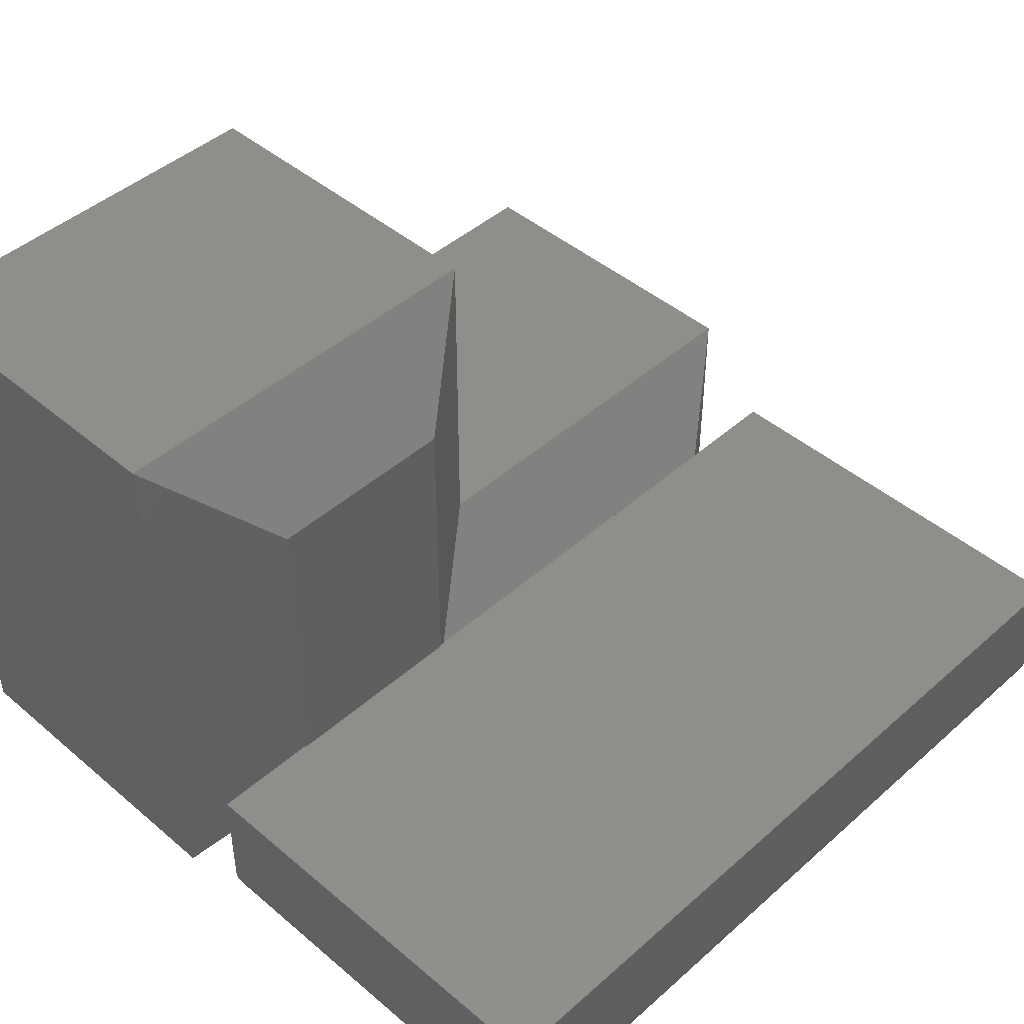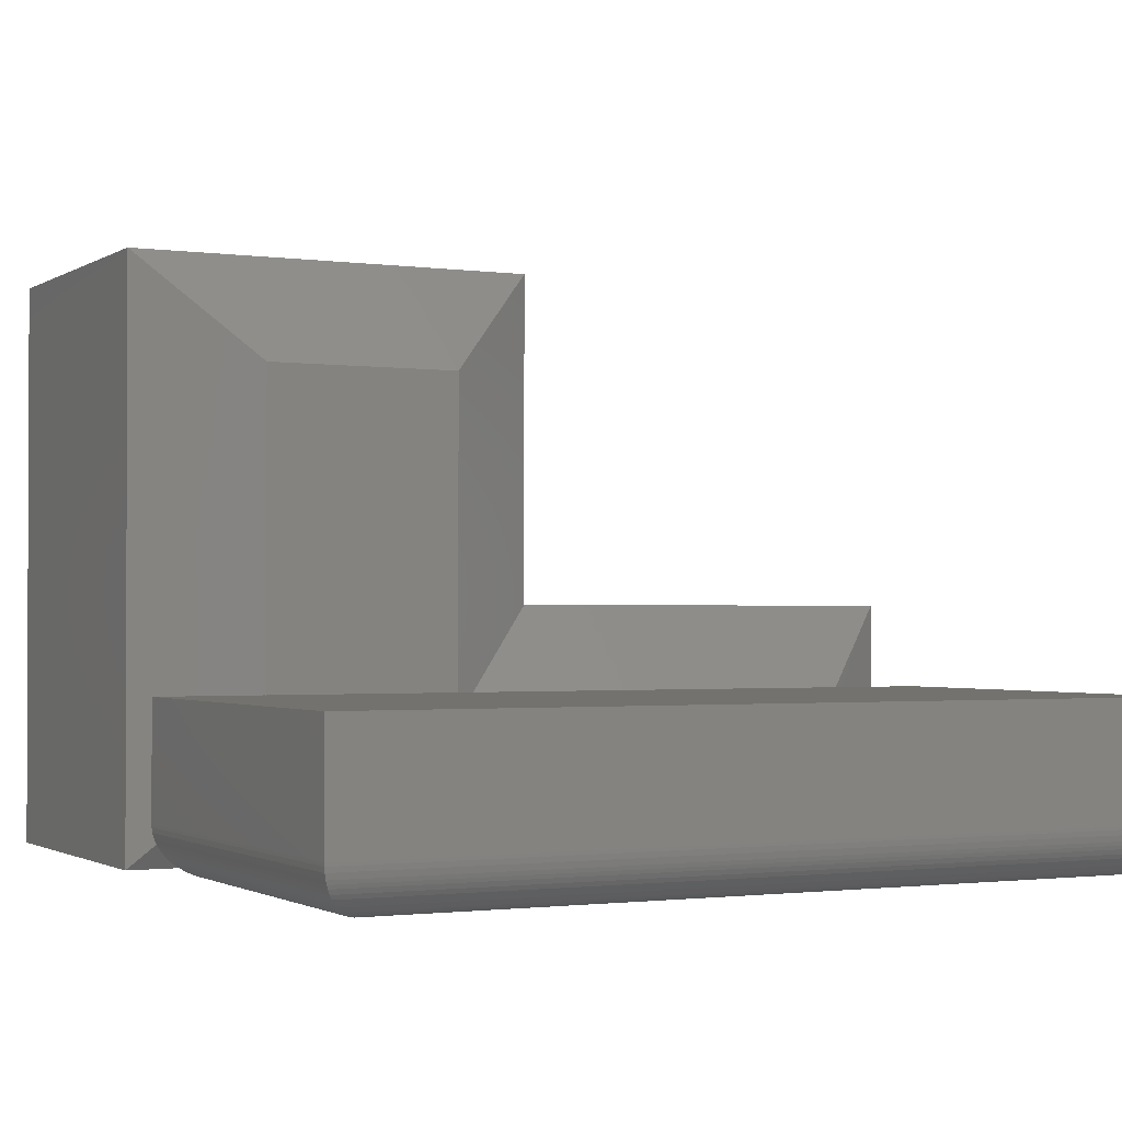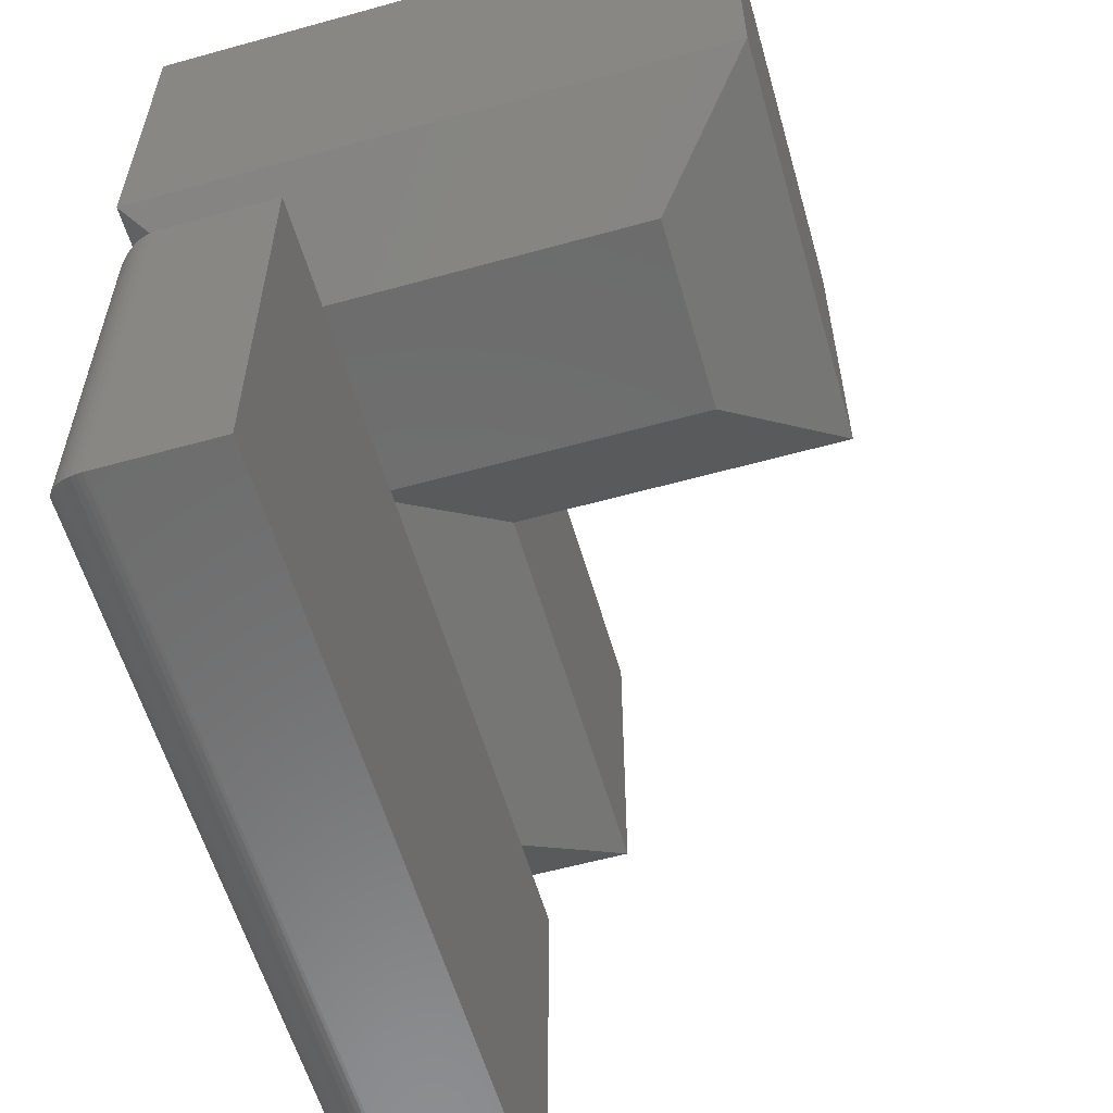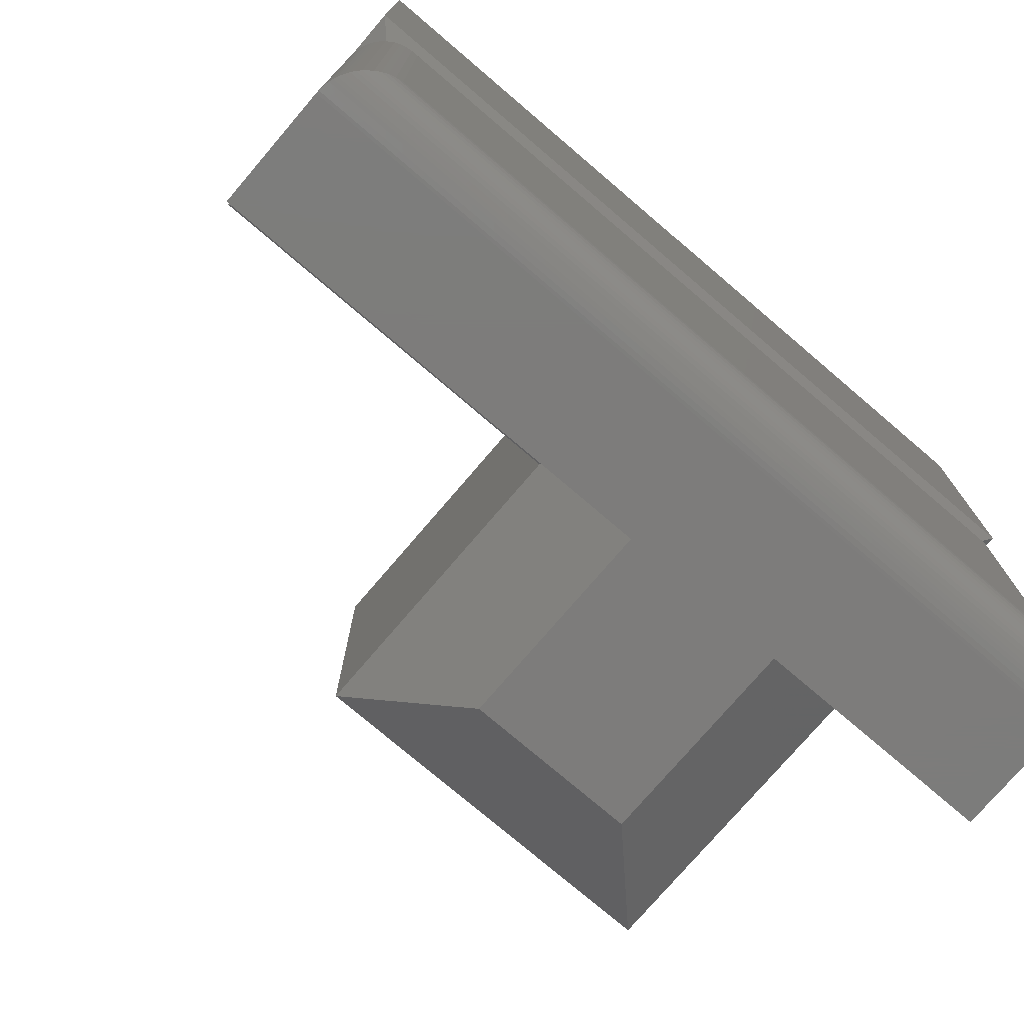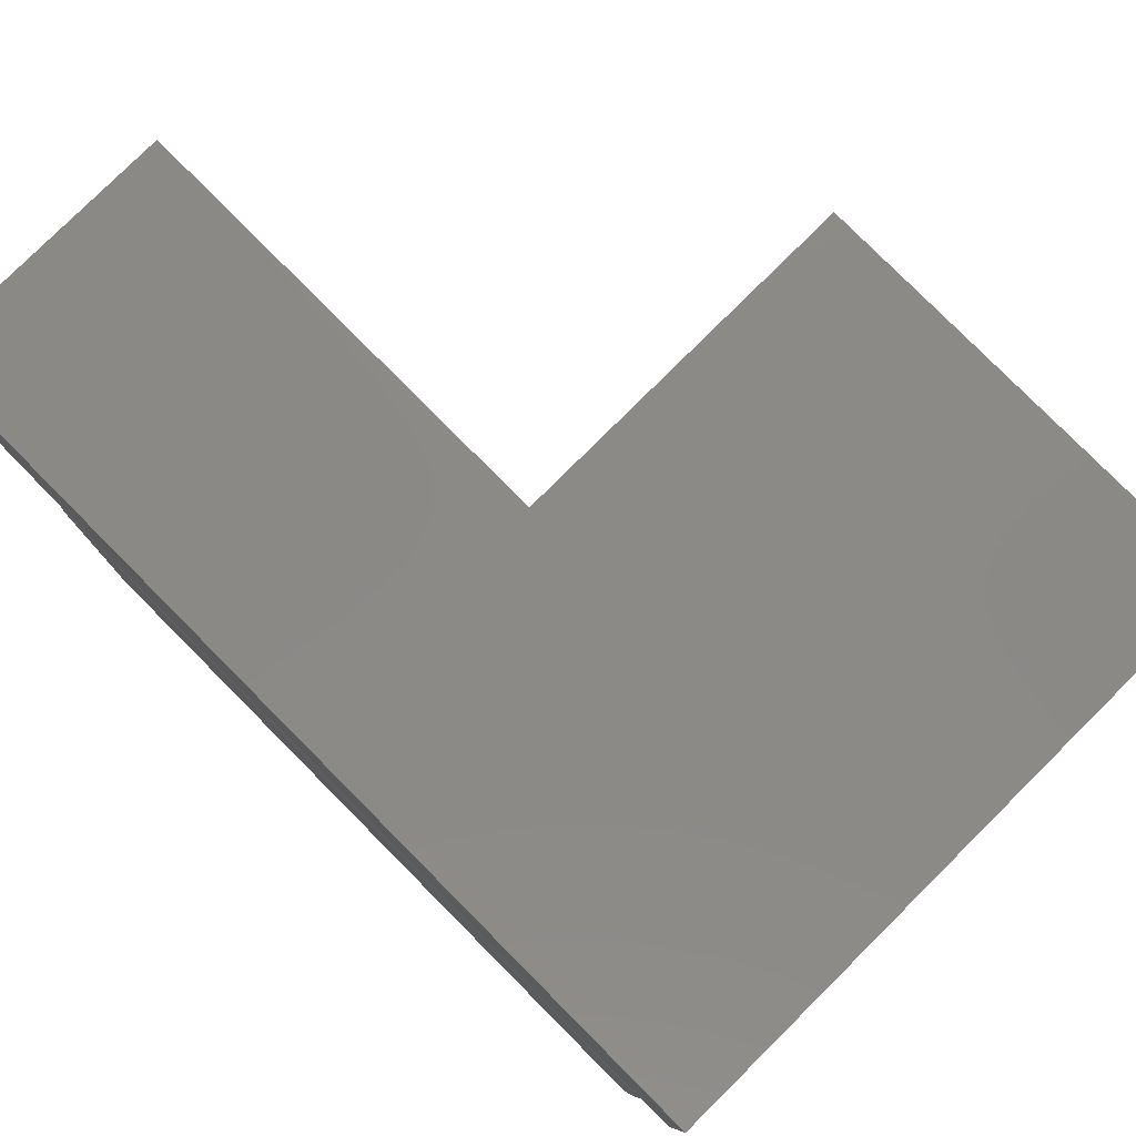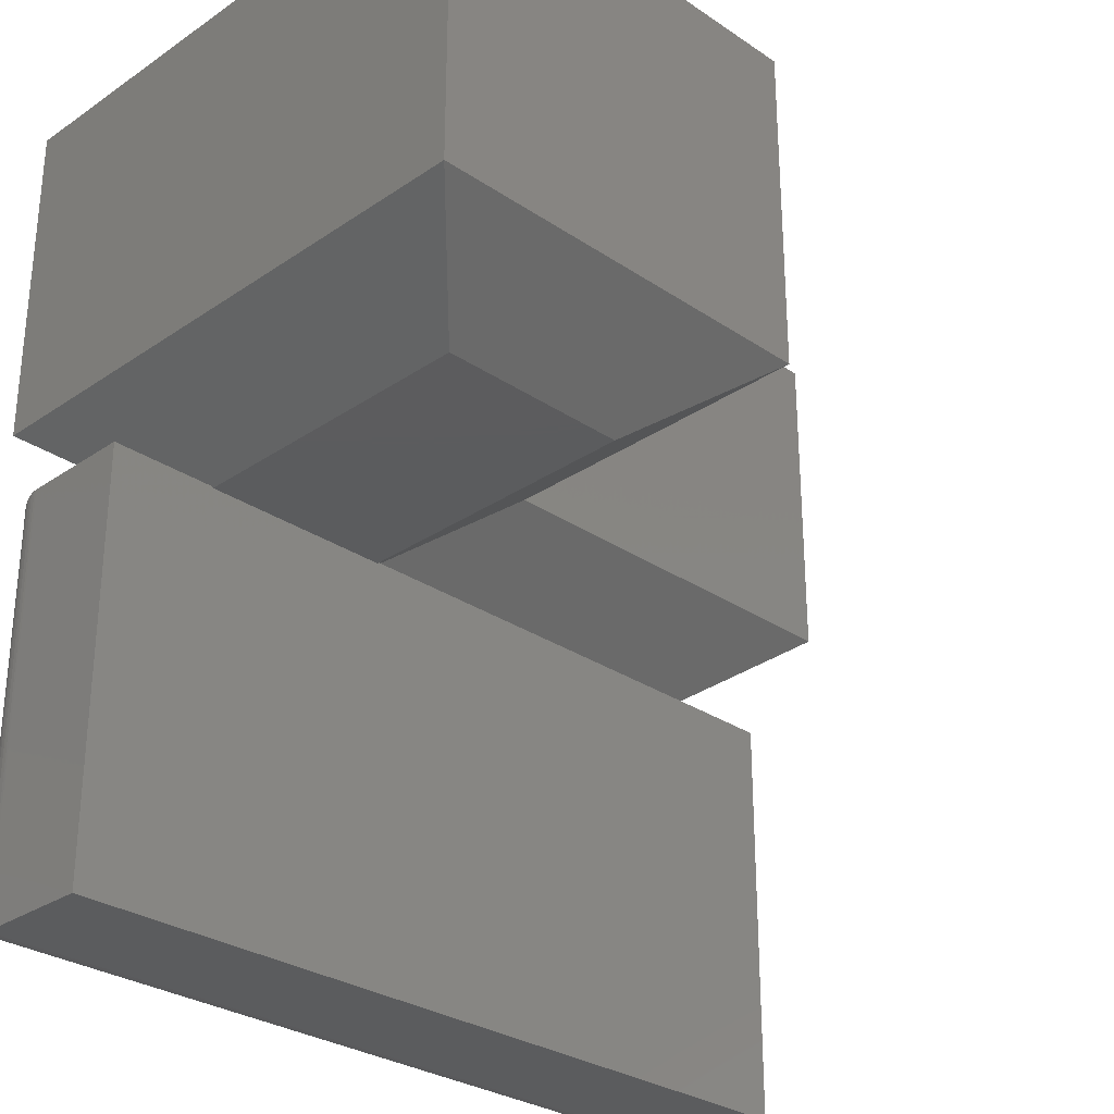
<metadata>
{"format":"stl","ext":"stl","renderer":"f3d","projection":"perspective","resolution":1024,"background":"white","views":[{"elev":45.0,"azim":-45.6,"up":"+Z"},{"elev":-1.3,"azim":-27.0,"up":"+Z"},{"elev":-58.3,"azim":-74.0,"up":"+Y"},{"elev":-75.9,"azim":139.5,"up":"+Y"},{"elev":79.4,"azim":-134.8,"up":"+Y"},{"elev":-29.2,"azim":-44.9,"up":"+Y"}]}
</metadata>
<code>
# stl→obj: 100 verts, 196 faces
v -0.4688 -0.06077 0
v -0.001727 -0.06077 0
v -0.4688 -0.4766 0
v 0.4766 -0.06077 0
v 0.4766 -0.4766 0
v -0.5312 0.001727 0.2109
v -0.5312 0.001727 0.0625
v -0.5312 -0.5391 0.2109
v -0.5312 -0.5391 0.0625
v -0.393 0.001727 0.2109
v -0.393 0.001727 0.1382
v -0.001727 0.001727 0.0625
v -0.001727 0.001727 0.1382
v 0.4008 0.001727 0.1382
v 0.4008 0.001727 0.1821
v 0.5391 0.001727 0.2109
v 0.5391 0.001727 0.0625
v -0.001727 0.001727 0.2109
v -0.001727 0.001727 0.1821
v 0.5391 -0.5391 0.2109
v 0.5391 -0.5391 0.0625
v 0.5389 0.001607 0.05862
v -0.001727 0.0005261 0.05031
v -0.001727 -0.04858 0.001201
v 0.4854 -0.05194 0.0006275
v 0.494 -0.04335 0.002478
v -0.001727 -0.03686 0.004758
v 0.501 -0.0363 0.004986
v -0.001727 -0.02605 0.01053
v 0.5079 -0.02944 0.008416
v 0.5174 -0.0199 0.01521
v -0.001727 -0.01658 0.01831
v 0.5219 -0.01548 0.01943
v -0.001727 -0.008806 0.02778
v 0.526 -0.01137 0.02422
v 0.5297 -0.007653 0.02957
v -0.001727 -0.003031 0.03858
v 0.5329 -0.004413 0.03548
v 0.5349 -0.002434 0.04008
v 0.5365 -0.0007943 0.04493
v 0.5382 0.0008818 0.05226
v -0.4776 -0.05194 0.0006275
v -0.5311 0.001607 0.05862
v -0.4862 -0.04335 0.002478
v -0.4932 -0.03631 0.004986
v -0.5001 -0.02945 0.008416
v -0.5096 -0.01991 0.01521
v -0.514 -0.01548 0.01943
v -0.5182 -0.01137 0.02422
v -0.5219 -0.007653 0.02957
v -0.5251 -0.004413 0.03548
v -0.5271 -0.002434 0.04008
v -0.5287 -0.0007943 0.04493
v -0.5304 0.0008818 0.05226
v 0.4854 -0.4854 0.0006275
v 0.494 -0.494 0.002478
v 0.501 -0.501 0.004986
v 0.5174 -0.5174 0.01521
v 0.5219 -0.5219 0.01943
v 0.526 -0.526 0.02422
v 0.5297 -0.5297 0.02957
v 0.5329 -0.5329 0.03548
v 0.5349 -0.5349 0.04008
v 0.5365 -0.5365 0.04493
v 0.5079 -0.5079 0.008416
v 0.5389 -0.5389 0.05862
v 0.5382 -0.5382 0.05226
v -0.4776 -0.4854 0.0006275
v -0.4862 -0.494 0.002478
v -0.4932 -0.501 0.004986
v -0.5096 -0.5174 0.01521
v -0.514 -0.5219 0.01943
v -0.5182 -0.526 0.02422
v -0.5219 -0.5297 0.02957
v -0.5251 -0.5329 0.03548
v -0.5271 -0.5349 0.04008
v -0.5287 -0.5365 0.04493
v -0.5001 -0.5079 0.008416
v -0.5311 -0.5389 0.05862
v -0.5304 -0.5382 0.05226
v -0.1361 0.001727 0.2109
v -0.1361 0.001727 0.1821
v -0.3906 0 0.2109
v -0.1385 0 0.2109
v -0.3906 0 0.6094
v -0.1385 0 0.6094
v -0.5312 0.1016 0.75
v -0.5312 0.1016 0
v 0.5391 0.1016 2.776e-17
v 0.5391 0.1016 0.3203
v 0.002138 0.1016 0.3203
v 0.002138 0.1016 0.75
v 0.002138 0.5334 0.3203
v 0.5391 0.5334 0.3203
v 0.5391 0.5334 0
v -0.5312 0.5391 0.75
v 0.002138 0.5391 0.75
v 0.002138 0.5334 0
v -0.5312 0.5391 0
v 0.002138 0.5391 0
f 1 2 3
f 3 2 4
f 3 4 5
f 6 7 8
f 8 7 9
f 6 10 7
f 7 10 11
f 7 11 12
f 12 11 13
f 14 15 16
f 14 16 17
f 14 17 12
f 14 12 13
f 16 15 18
f 18 15 19
f 20 21 16
f 16 21 17
f 8 9 20
f 20 9 21
f 12 22 23
f 12 17 22
f 4 24 25
f 4 2 24
f 26 25 24
f 24 27 26
f 26 27 28
f 28 27 29
f 29 30 28
f 31 30 29
f 29 32 31
f 31 32 33
f 33 32 34
f 35 33 34
f 35 34 36
f 36 34 37
f 38 36 37
f 38 37 39
f 39 37 23
f 40 39 23
f 40 23 41
f 22 41 23
f 2 42 24
f 2 1 42
f 7 23 43
f 7 12 23
f 24 42 44
f 24 44 27
f 27 44 45
f 27 45 46
f 27 46 29
f 29 46 47
f 29 47 32
f 47 48 32
f 34 32 48
f 34 48 49
f 49 50 34
f 37 34 50
f 37 50 51
f 51 52 37
f 23 37 52
f 23 52 53
f 53 54 23
f 23 54 43
f 5 25 55
f 5 4 25
f 55 25 26
f 55 26 56
f 56 26 28
f 56 28 57
f 57 28 30
f 58 31 33
f 58 33 59
f 59 33 35
f 59 35 60
f 60 35 36
f 60 36 61
f 61 36 38
f 61 38 62
f 62 38 39
f 62 39 63
f 63 39 40
f 63 40 64
f 64 40 41
f 31 58 30
f 30 58 65
f 30 65 57
f 17 21 22
f 22 21 66
f 22 66 41
f 41 66 67
f 41 67 64
f 3 55 68
f 3 5 55
f 68 55 56
f 68 56 69
f 69 56 57
f 69 57 70
f 70 57 65
f 71 58 59
f 71 59 72
f 72 59 60
f 72 60 73
f 73 60 61
f 73 61 74
f 74 61 62
f 74 62 75
f 75 62 63
f 75 63 76
f 76 63 64
f 76 64 77
f 77 64 67
f 58 71 65
f 65 71 78
f 65 78 70
f 21 9 66
f 66 9 79
f 66 79 67
f 67 79 80
f 67 80 77
f 1 68 42
f 1 3 68
f 42 68 69
f 42 69 44
f 44 69 70
f 44 70 45
f 45 70 78
f 47 71 72
f 47 72 48
f 48 72 73
f 48 73 49
f 49 73 74
f 49 74 50
f 50 74 75
f 50 75 51
f 51 75 76
f 51 76 52
f 52 76 77
f 52 77 53
f 53 77 80
f 71 47 78
f 78 47 46
f 78 46 45
f 9 7 79
f 79 7 43
f 79 43 80
f 80 43 54
f 80 54 53
f 18 19 81
f 81 19 82
f 6 83 10
f 84 18 81
f 16 18 20
f 20 18 84
f 20 84 8
f 8 84 83
f 8 83 6
f 83 84 85
f 85 84 86
f 87 88 11
f 87 11 10
f 87 10 83
f 87 83 85
f 89 14 13
f 89 13 11
f 89 11 88
f 89 90 14
f 14 90 15
f 82 19 91
f 91 19 15
f 91 15 90
f 91 92 86
f 91 86 84
f 91 84 81
f 91 81 82
f 91 90 93
f 93 90 94
f 90 89 94
f 94 89 95
f 87 92 96
f 96 92 97
f 98 95 89
f 98 89 88
f 98 88 99
f 98 99 100
f 99 88 96
f 96 88 87
f 98 100 97
f 92 91 97
f 97 91 93
f 97 93 98
f 92 87 86
f 86 87 85
f 94 95 93
f 93 95 98
f 100 99 97
f 97 99 96

</code>
